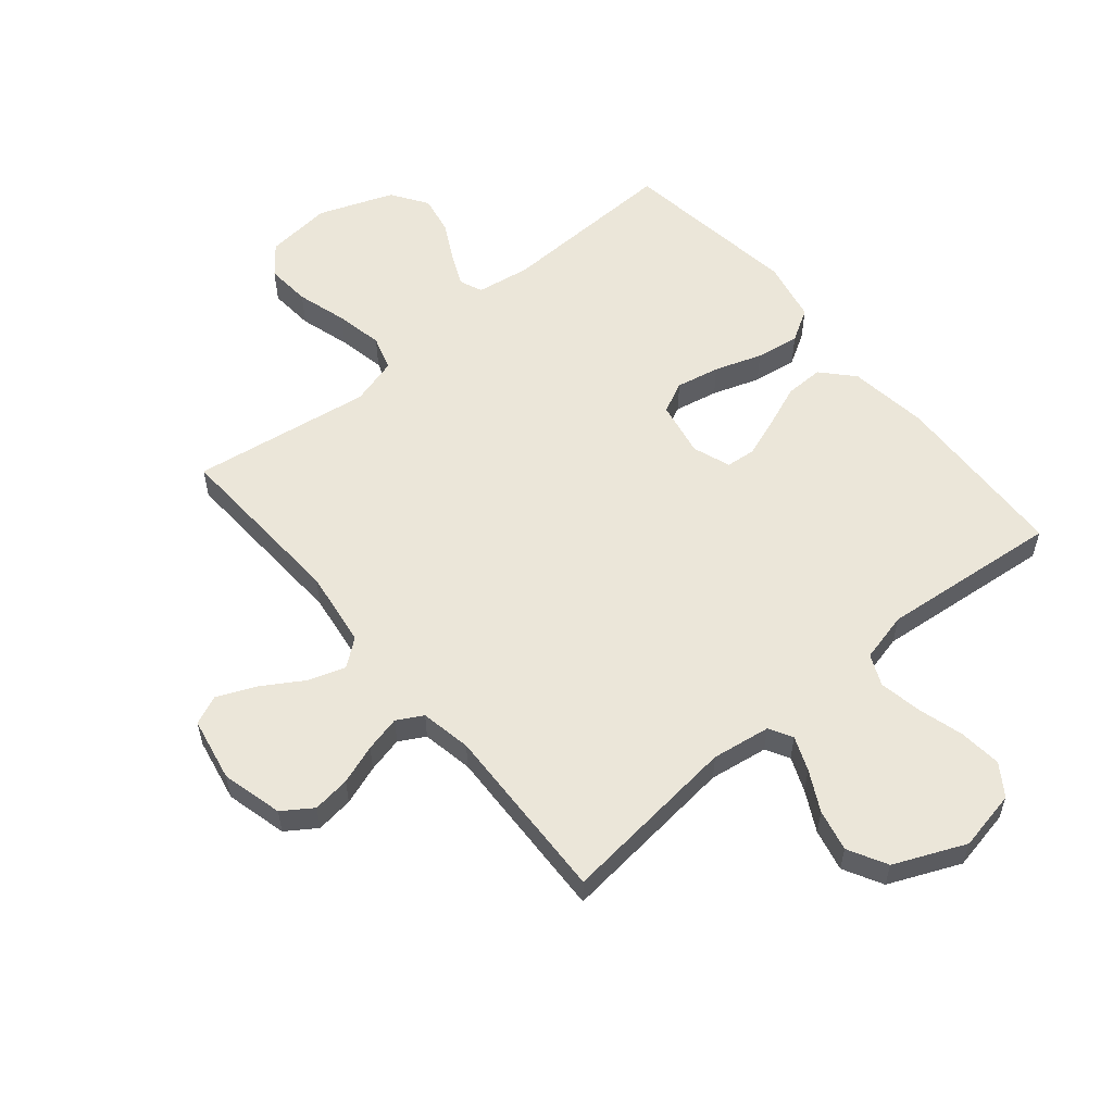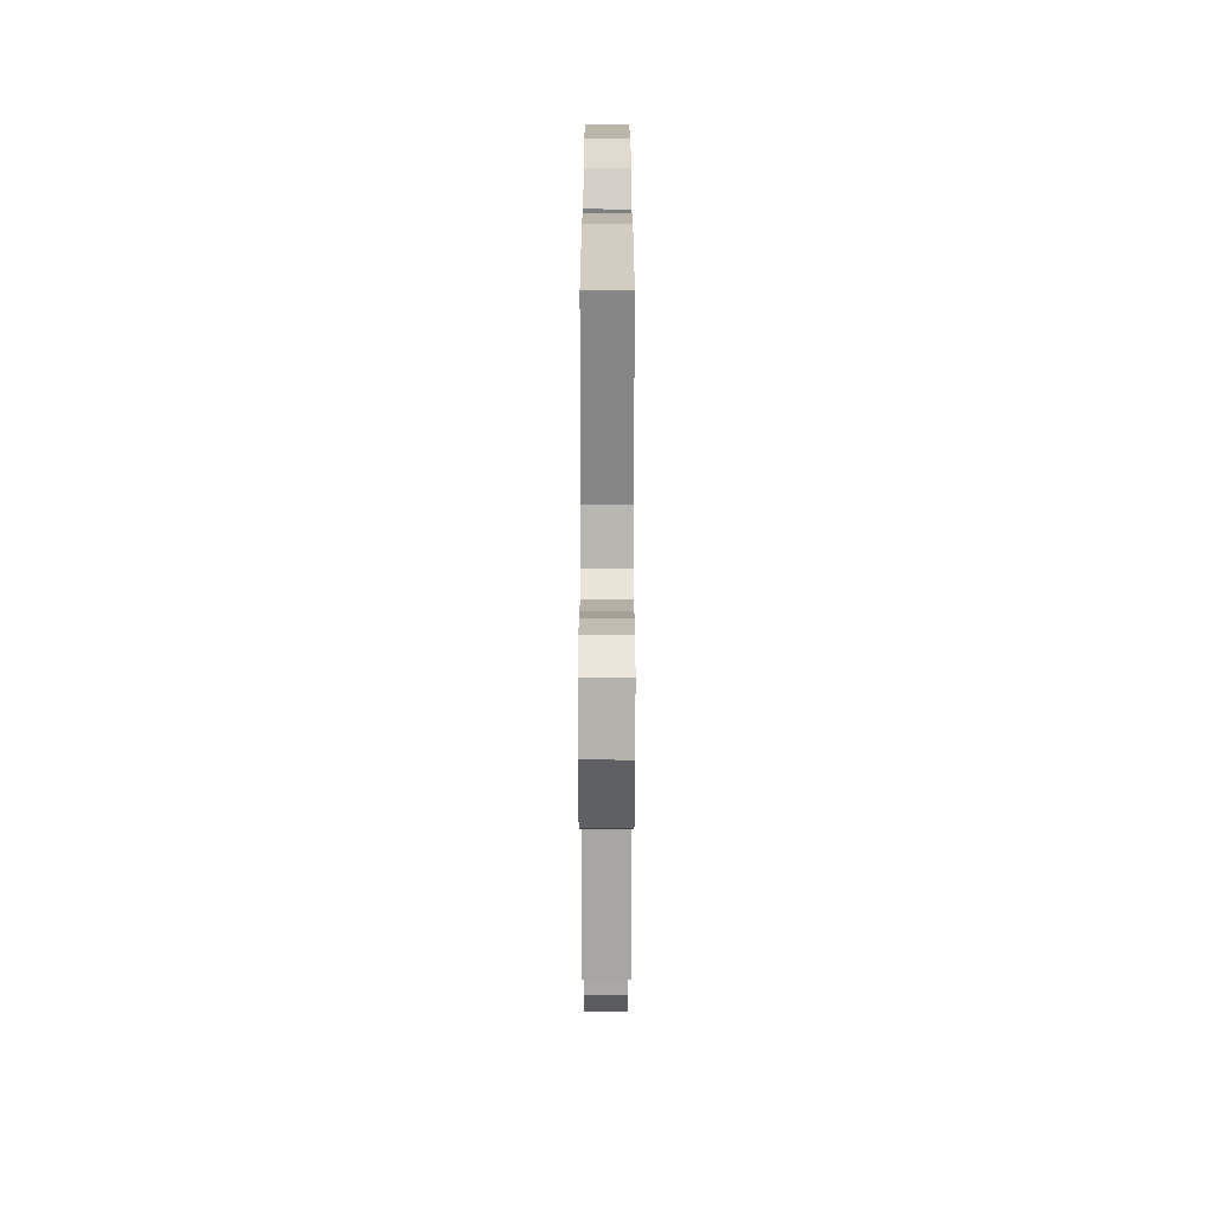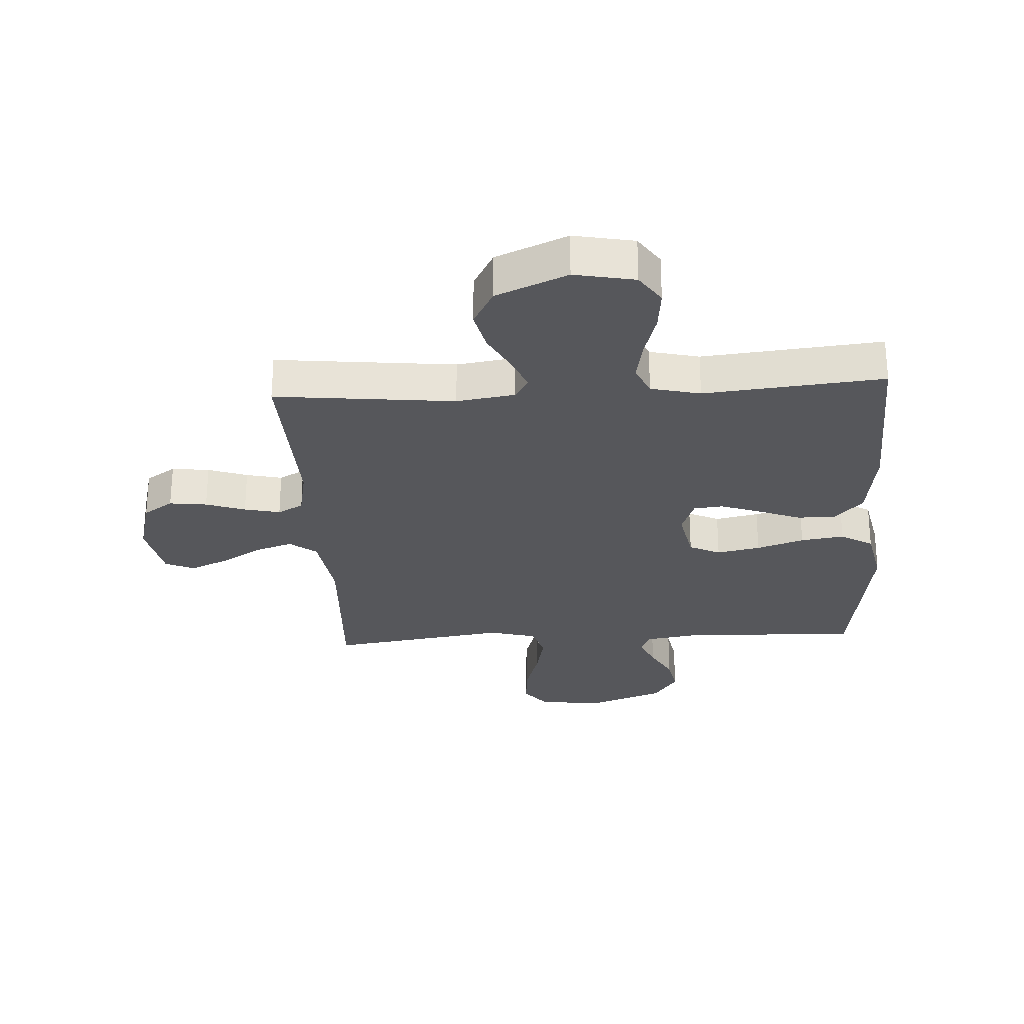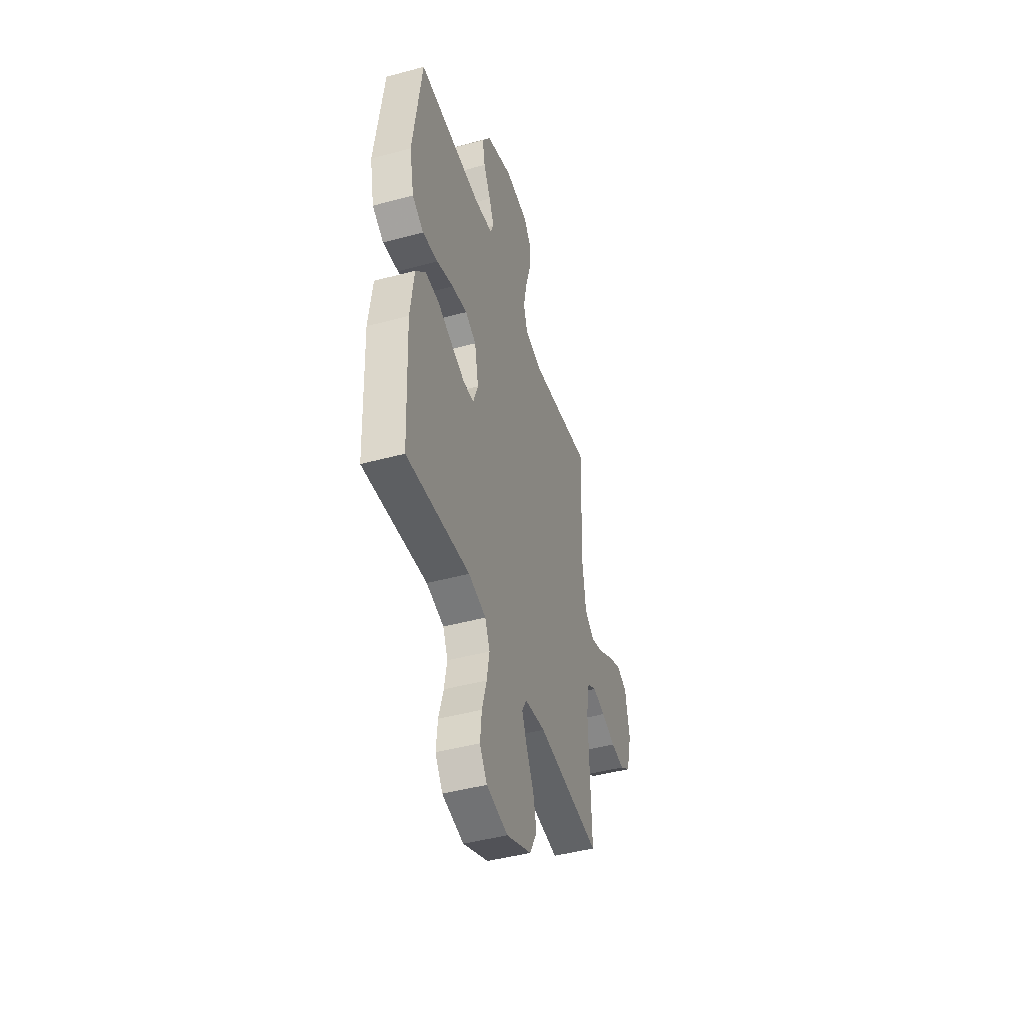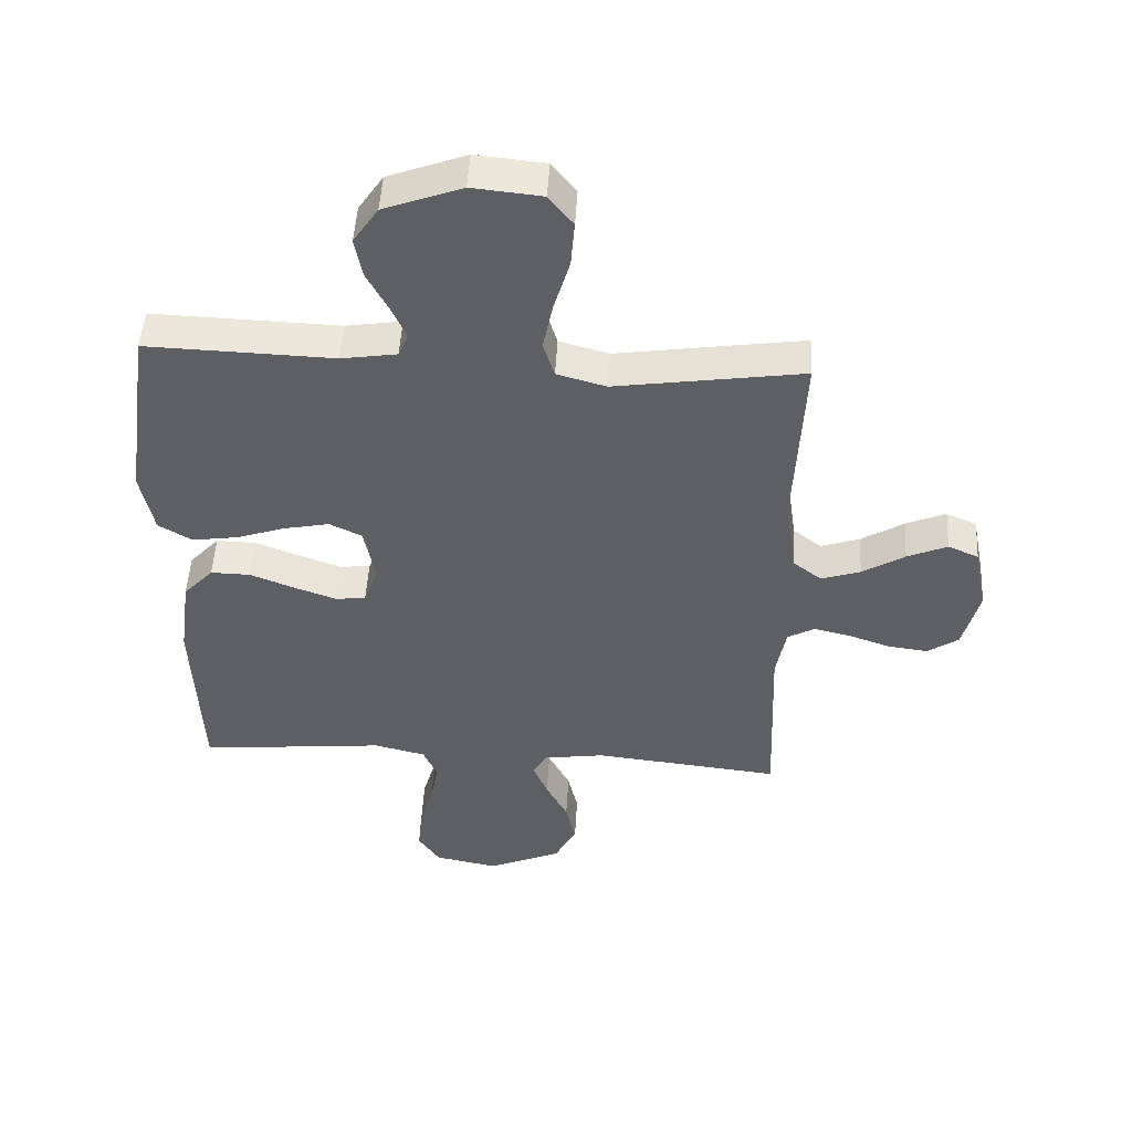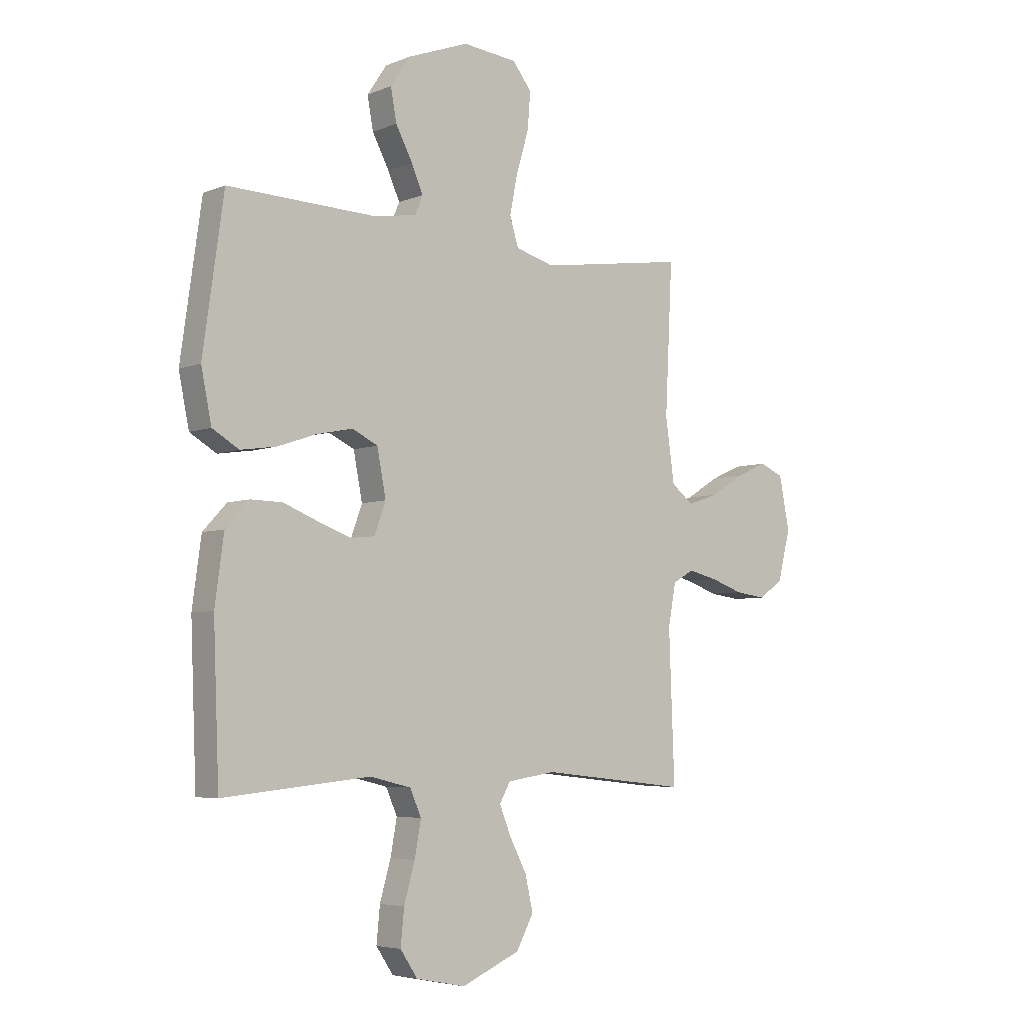
<metadata>
{"format":"obj","ext":"obj","renderer":"f3d","projection":"perspective","resolution":1024,"background":"white","views":[{"elev":57.0,"azim":140.1,"up":"+Y"},{"elev":-67.9,"azim":-90.1,"up":"+Z"},{"elev":-27.3,"azim":-176.7,"up":"+Y"},{"elev":-45.2,"azim":-72.6,"up":"+Z"},{"elev":49.3,"azim":3.3,"up":"+Z"},{"elev":-5.2,"azim":-39.1,"up":"+Z"}]}
</metadata>
<code>
v 0.5 0.07 0.5
v 0.485 0.07 0.2
v 0.503 0.07 0.072
v 0.548 0.07 0.037
v 0.611 0.07 0.058
v 0.679 0.07 0.1
v 0.743 0.07 0.128
v 0.792 0.07 0.107
v 0.813 0.07 0
v 0.787 0.07 -0.102
v 0.737 0.07 -0.136
v 0.674 0.07 -0.128
v 0.608 0.07 -0.105
v 0.548 0.07 -0.091
v 0.505 0.07 -0.115
v 0.489 0.07 -0.2
v 0.5 0.07 -0.5
v 0.2 0.07 -0.468
v 0.102 0.07 -0.483
v 0.08 0.07 -0.522
v 0.103 0.07 -0.579
v 0.138 0.07 -0.646
v 0.154 0.07 -0.716
v 0.119 0.07 -0.781
v 0 0.07 -0.833
v -0.101 0.07 -0.813
v -0.136 0.07 -0.761
v -0.129 0.07 -0.69
v -0.107 0.07 -0.613
v -0.094 0.07 -0.542
v -0.117 0.07 -0.49
v -0.2 0.07 -0.47
v -0.5 0.07 -0.5
v -0.512 0.07 -0.2
v -0.494 0.07 -0.067
v -0.446 0.07 -0.015
v -0.382 0.07 -0.016
v -0.311 0.07 -0.044
v -0.244 0.07 -0.068
v -0.195 0.07 -0.063
v -0.172 0.07 0
v -0.19 0.07 0.093
v -0.242 0.07 0.118
v -0.315 0.07 0.103
v -0.394 0.07 0.076
v -0.467 0.07 0.065
v -0.521 0.07 0.097
v -0.542 0.07 0.2
v -0.5 0.07 0.5
v -0.2 0.07 0.491
v -0.111 0.07 0.505
v -0.095 0.07 0.543
v -0.119 0.07 0.597
v -0.153 0.07 0.661
v -0.165 0.07 0.726
v -0.125 0.07 0.786
v 0 0.07 0.833
v 0.111 0.07 0.822
v 0.15 0.07 0.773
v 0.144 0.07 0.698
v 0.119 0.07 0.614
v 0.103 0.07 0.535
v 0.121 0.07 0.477
v 0.2 0.07 0.455
v 0.5 0 0.5
v 0.485 0 0.2
v 0.503 0 0.072
v 0.548 0 0.037
v 0.611 0 0.058
v 0.679 0 0.1
v 0.743 0 0.128
v 0.792 0 0.107
v 0.813 0 0
v 0.787 0 -0.102
v 0.737 0 -0.136
v 0.674 0 -0.128
v 0.608 0 -0.105
v 0.548 0 -0.091
v 0.505 0 -0.115
v 0.489 0 -0.2
v 0.5 0 -0.5
v 0.2 0 -0.468
v 0.102 0 -0.483
v 0.08 0 -0.522
v 0.103 0 -0.579
v 0.138 0 -0.646
v 0.154 0 -0.716
v 0.119 0 -0.781
v 0 0 -0.833
v -0.101 0 -0.813
v -0.136 0 -0.761
v -0.129 0 -0.69
v -0.107 0 -0.613
v -0.094 0 -0.542
v -0.117 0 -0.49
v -0.2 0 -0.47
v -0.5 0 -0.5
v -0.512 0 -0.2
v -0.494 0 -0.067
v -0.446 0 -0.015
v -0.382 0 -0.016
v -0.311 0 -0.044
v -0.244 0 -0.068
v -0.195 0 -0.063
v -0.172 0 0
v -0.19 0 0.093
v -0.242 0 0.118
v -0.315 0 0.103
v -0.394 0 0.076
v -0.467 0 0.065
v -0.521 0 0.097
v -0.542 0 0.2
v -0.5 0 0.5
v -0.2 0 0.491
v -0.111 0 0.505
v -0.095 0 0.543
v -0.119 0 0.597
v -0.153 0 0.661
v -0.165 0 0.726
v -0.125 0 0.786
v 0 0 0.833
v 0.111 0 0.822
v 0.15 0 0.773
v 0.144 0 0.698
v 0.119 0 0.614
v 0.103 0 0.535
v 0.121 0 0.477
v 0.2 0 0.455
f 59 60 61
f 58 59 61
f 57 58 61
f 56 57 61
f 55 56 61
f 54 55 61
f 53 54 61
f 52 53 61 62
f 51 52 62 63
f 48 49 50
f 47 48 50
f 46 47 50
f 45 46 50
f 44 45 50
f 51 63 64
f 50 51 64
f 44 50 64
f 43 44 64
f 36 37 38
f 35 36 38
f 34 35 38
f 33 34 38
f 32 33 38
f 31 32 38 39
f 30 31 39 40
f 27 28 29
f 26 27 29
f 25 26 29
f 24 25 29
f 23 24 29
f 22 23 29
f 21 22 29
f 20 21 29 30
f 30 40 41
f 20 30 41
f 19 20 41
f 16 17 18
f 19 41 42
f 18 19 42
f 16 18 42
f 15 16 42
f 11 12 13
f 10 11 13
f 9 10 13
f 8 9 13
f 7 8 13
f 6 7 13
f 5 6 13
f 4 5 13 14
f 64 1 2
f 43 64 2
f 42 43 2
f 14 15 42
f 4 14 42
f 3 4 42
f 2 3 42
f 125 124 123
f 125 123 122
f 125 122 121
f 125 121 120
f 125 120 119
f 125 119 118
f 125 118 117
f 126 125 117 116
f 127 126 116 115
f 114 113 112
f 114 112 111
f 114 111 110
f 114 110 109
f 114 109 108
f 128 127 115
f 128 115 114
f 128 114 108
f 128 108 107
f 102 101 100
f 102 100 99
f 102 99 98
f 102 98 97
f 102 97 96
f 103 102 96 95
f 104 103 95 94
f 93 92 91
f 93 91 90
f 93 90 89
f 93 89 88
f 93 88 87
f 93 87 86
f 93 86 85
f 94 93 85 84
f 105 104 94
f 105 94 84
f 105 84 83
f 82 81 80
f 106 105 83
f 106 83 82
f 106 82 80
f 106 80 79
f 77 76 75
f 77 75 74
f 77 74 73
f 77 73 72
f 77 72 71
f 77 71 70
f 77 70 69
f 78 77 69 68
f 66 65 128
f 66 128 107
f 66 107 106
f 106 79 78
f 106 78 68
f 106 68 67
f 106 67 66
f 1 65 66 2
f 2 66 67 3
f 3 67 68 4
f 4 68 69 5
f 5 69 70 6
f 6 70 71 7
f 7 71 72 8
f 8 72 73 9
f 9 73 74 10
f 10 74 75 11
f 11 75 76 12
f 12 76 77 13
f 13 77 78 14
f 14 78 79 15
f 15 79 80 16
f 16 80 81 17
f 17 81 82 18
f 18 82 83 19
f 19 83 84 20
f 20 84 85 21
f 21 85 86 22
f 22 86 87 23
f 23 87 88 24
f 24 88 89 25
f 25 89 90 26
f 26 90 91 27
f 27 91 92 28
f 28 92 93 29
f 29 93 94 30
f 30 94 95 31
f 31 95 96 32
f 32 96 97 33
f 33 97 98 34
f 34 98 99 35
f 35 99 100 36
f 36 100 101 37
f 37 101 102 38
f 38 102 103 39
f 39 103 104 40
f 40 104 105 41
f 41 105 106 42
f 42 106 107 43
f 43 107 108 44
f 44 108 109 45
f 45 109 110 46
f 46 110 111 47
f 47 111 112 48
f 48 112 113 49
f 49 113 114 50
f 50 114 115 51
f 51 115 116 52
f 52 116 117 53
f 53 117 118 54
f 54 118 119 55
f 55 119 120 56
f 56 120 121 57
f 57 121 122 58
f 58 122 123 59
f 59 123 124 60
f 60 124 125 61
f 61 125 126 62
f 62 126 127 63
f 63 127 128 64
f 64 128 65 1

</code>
